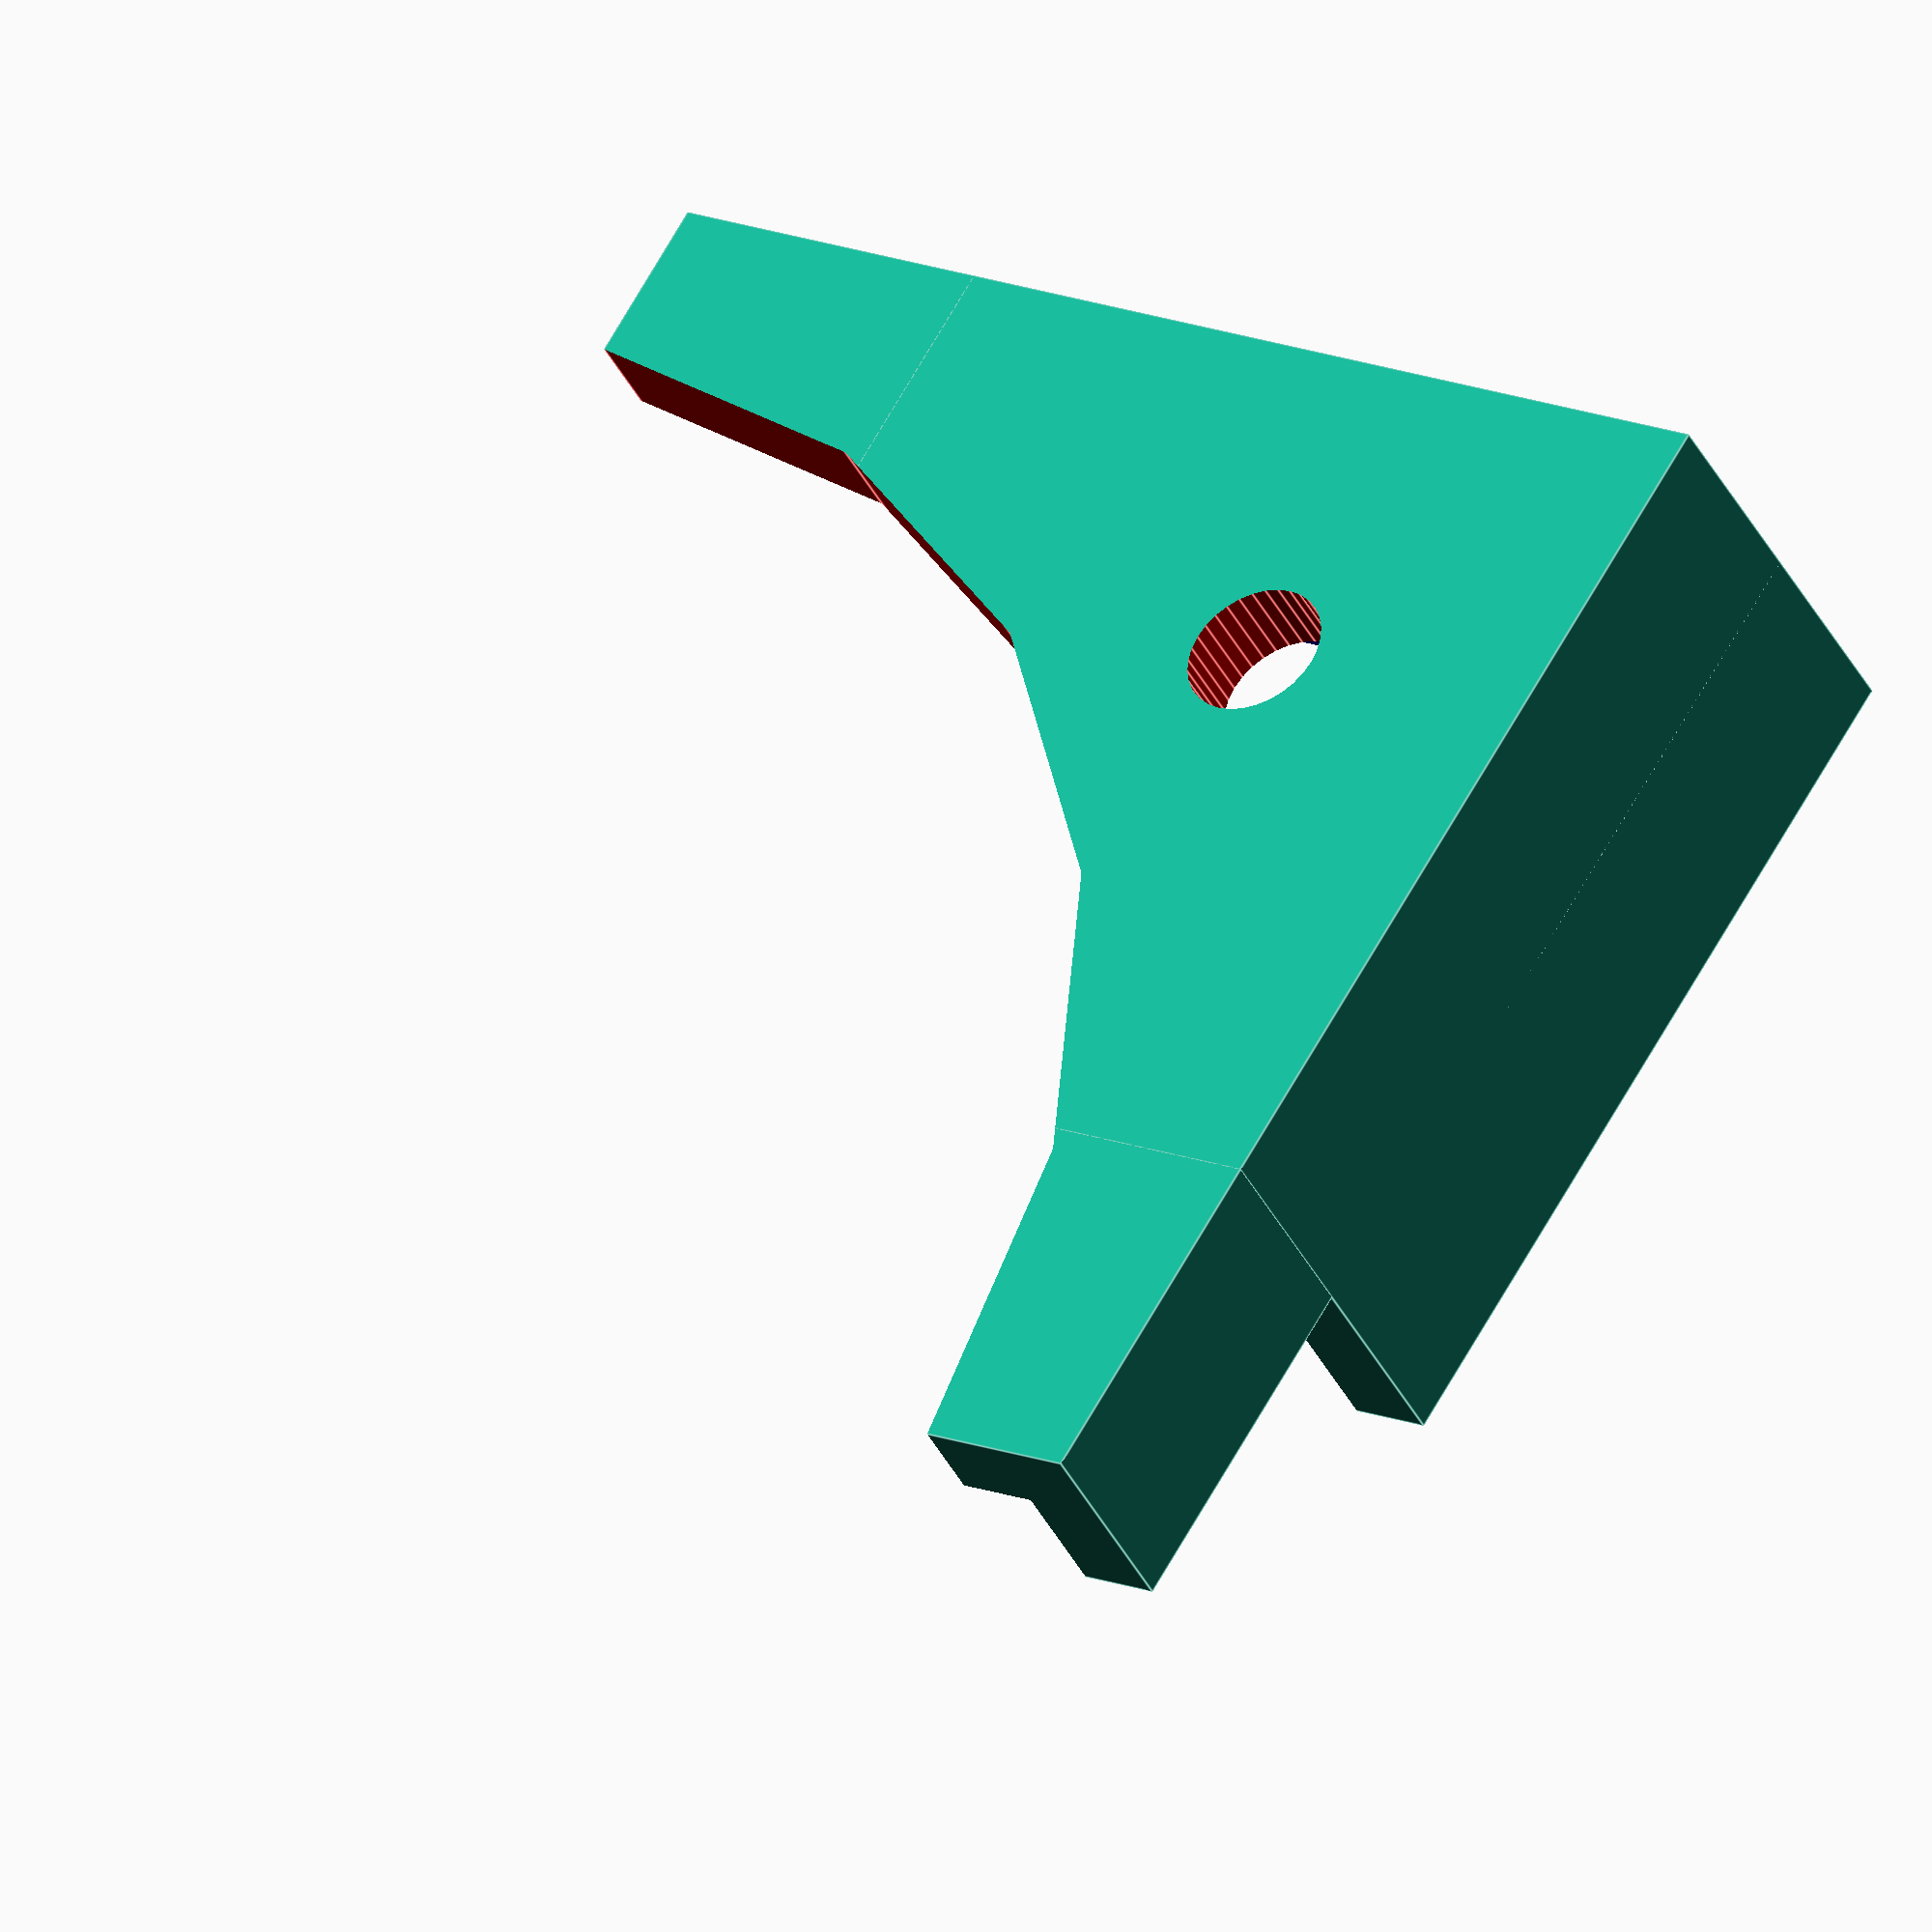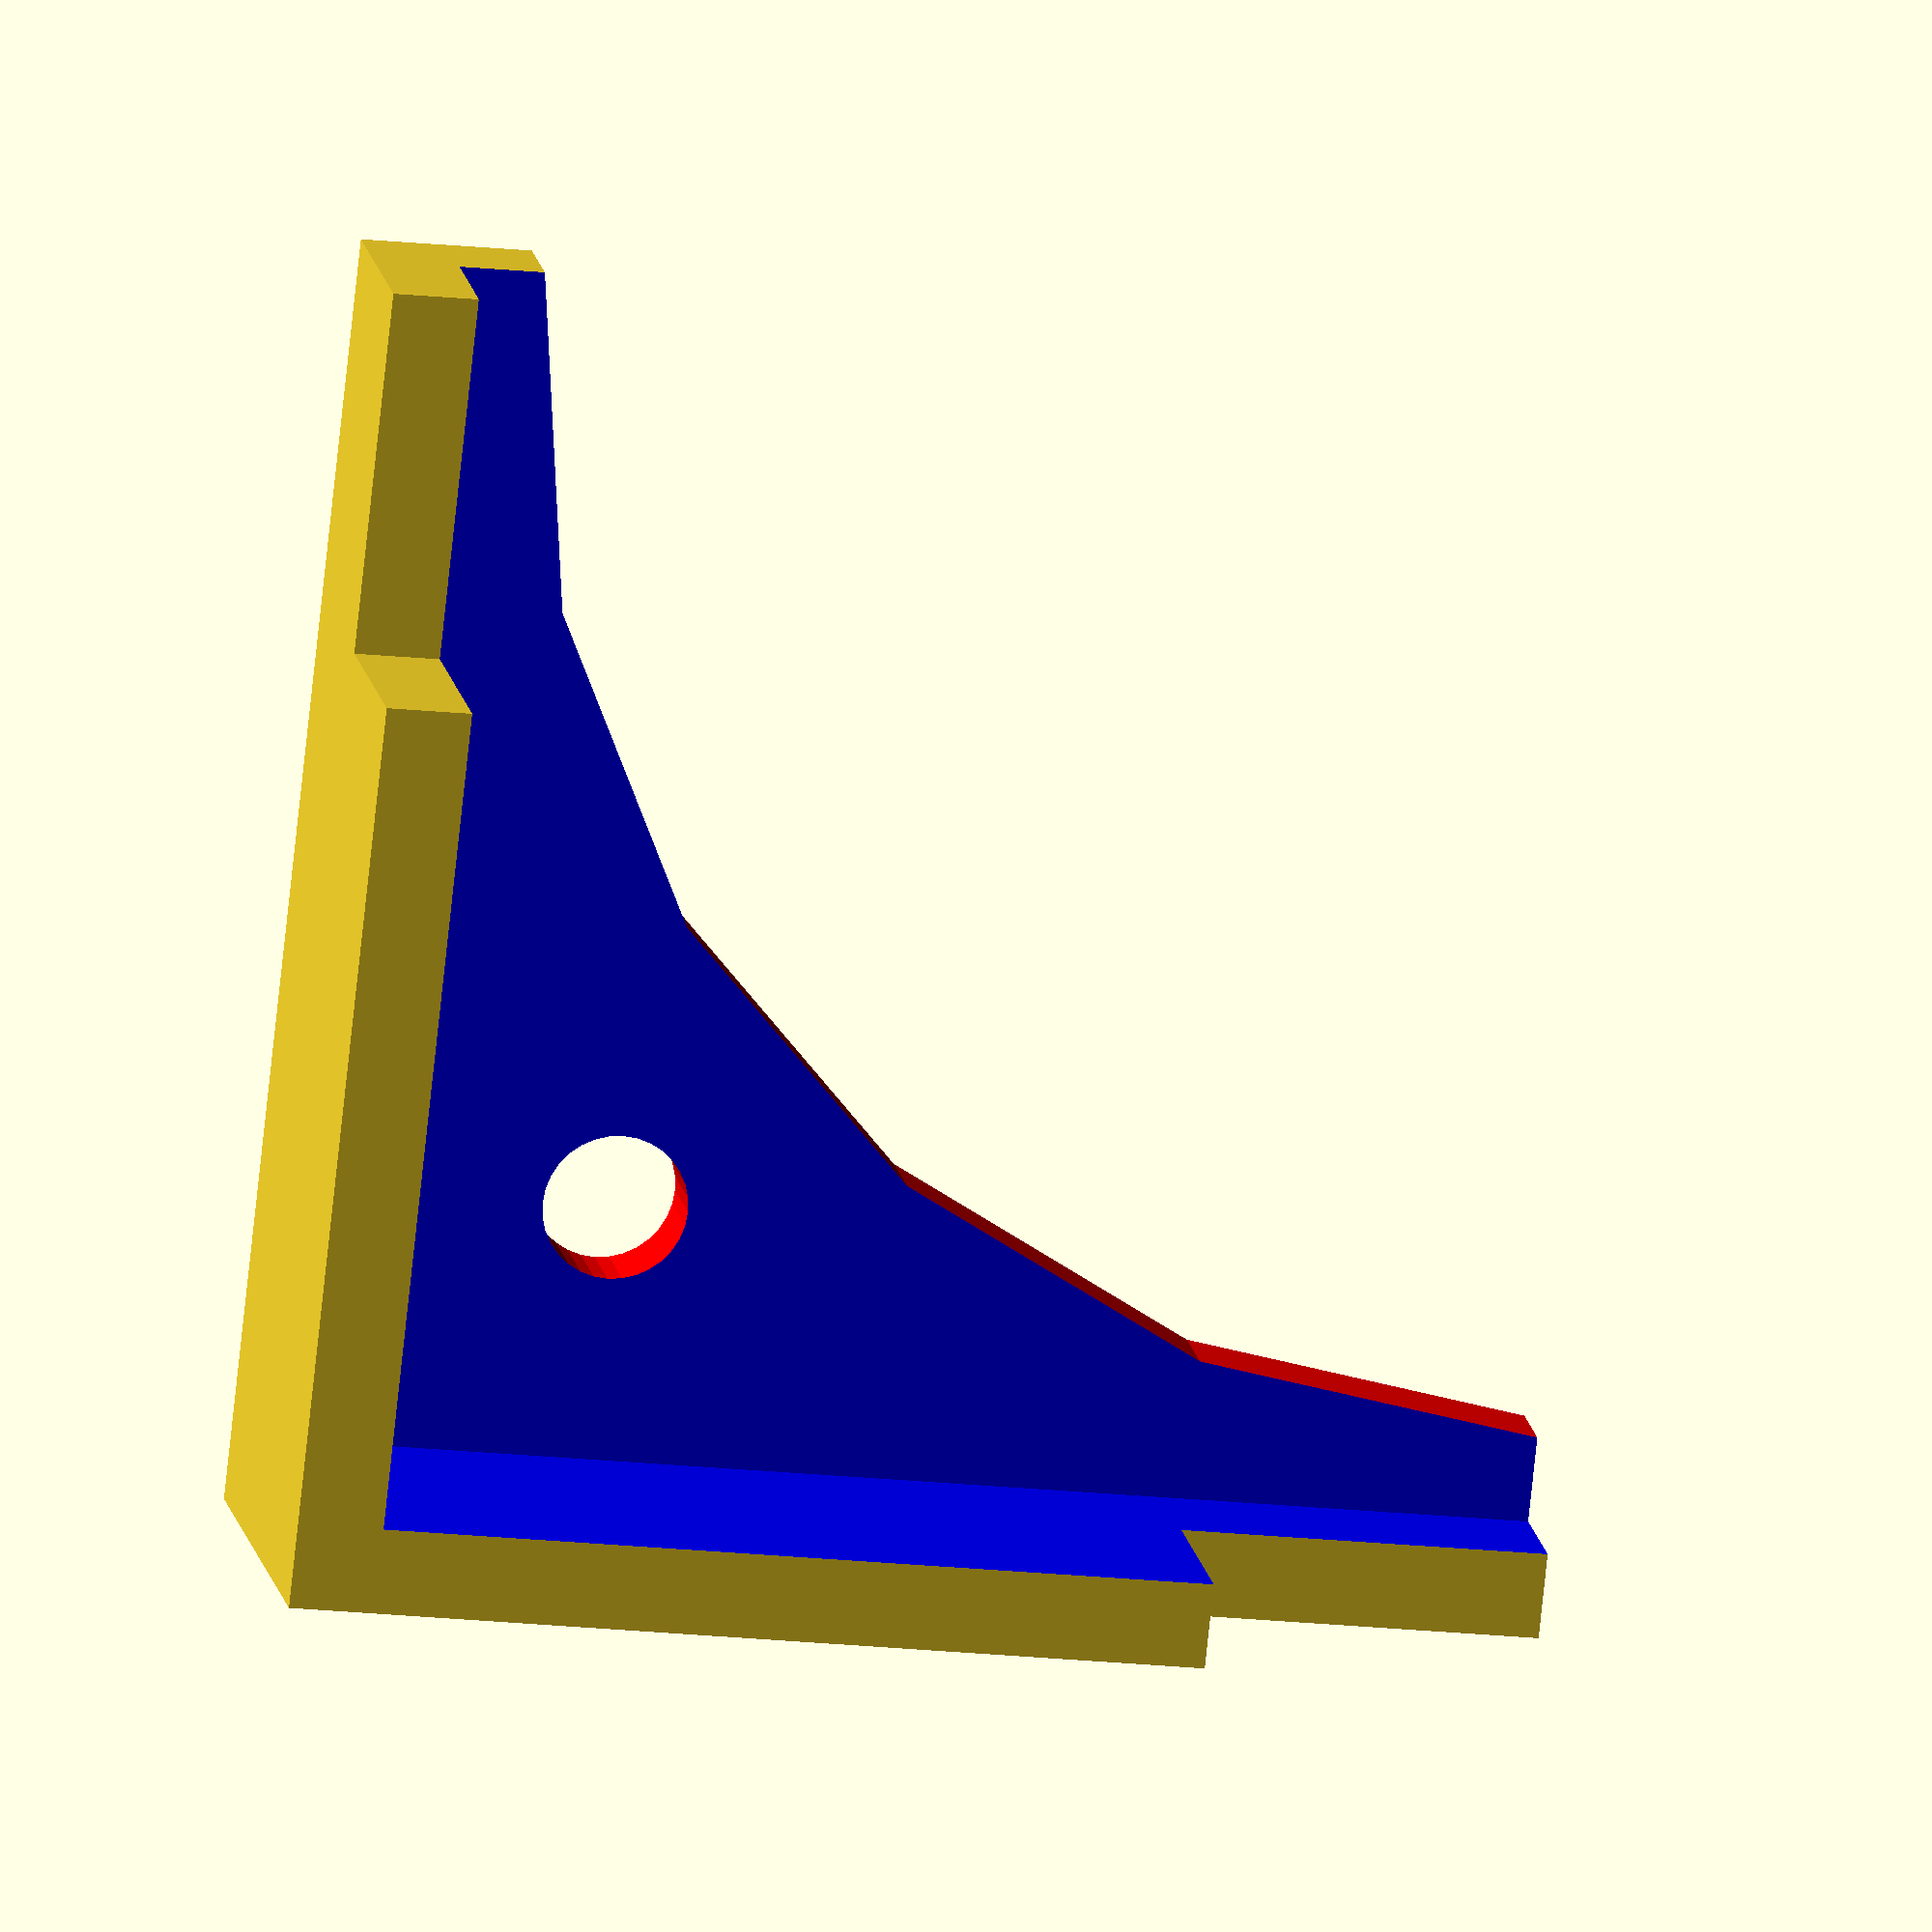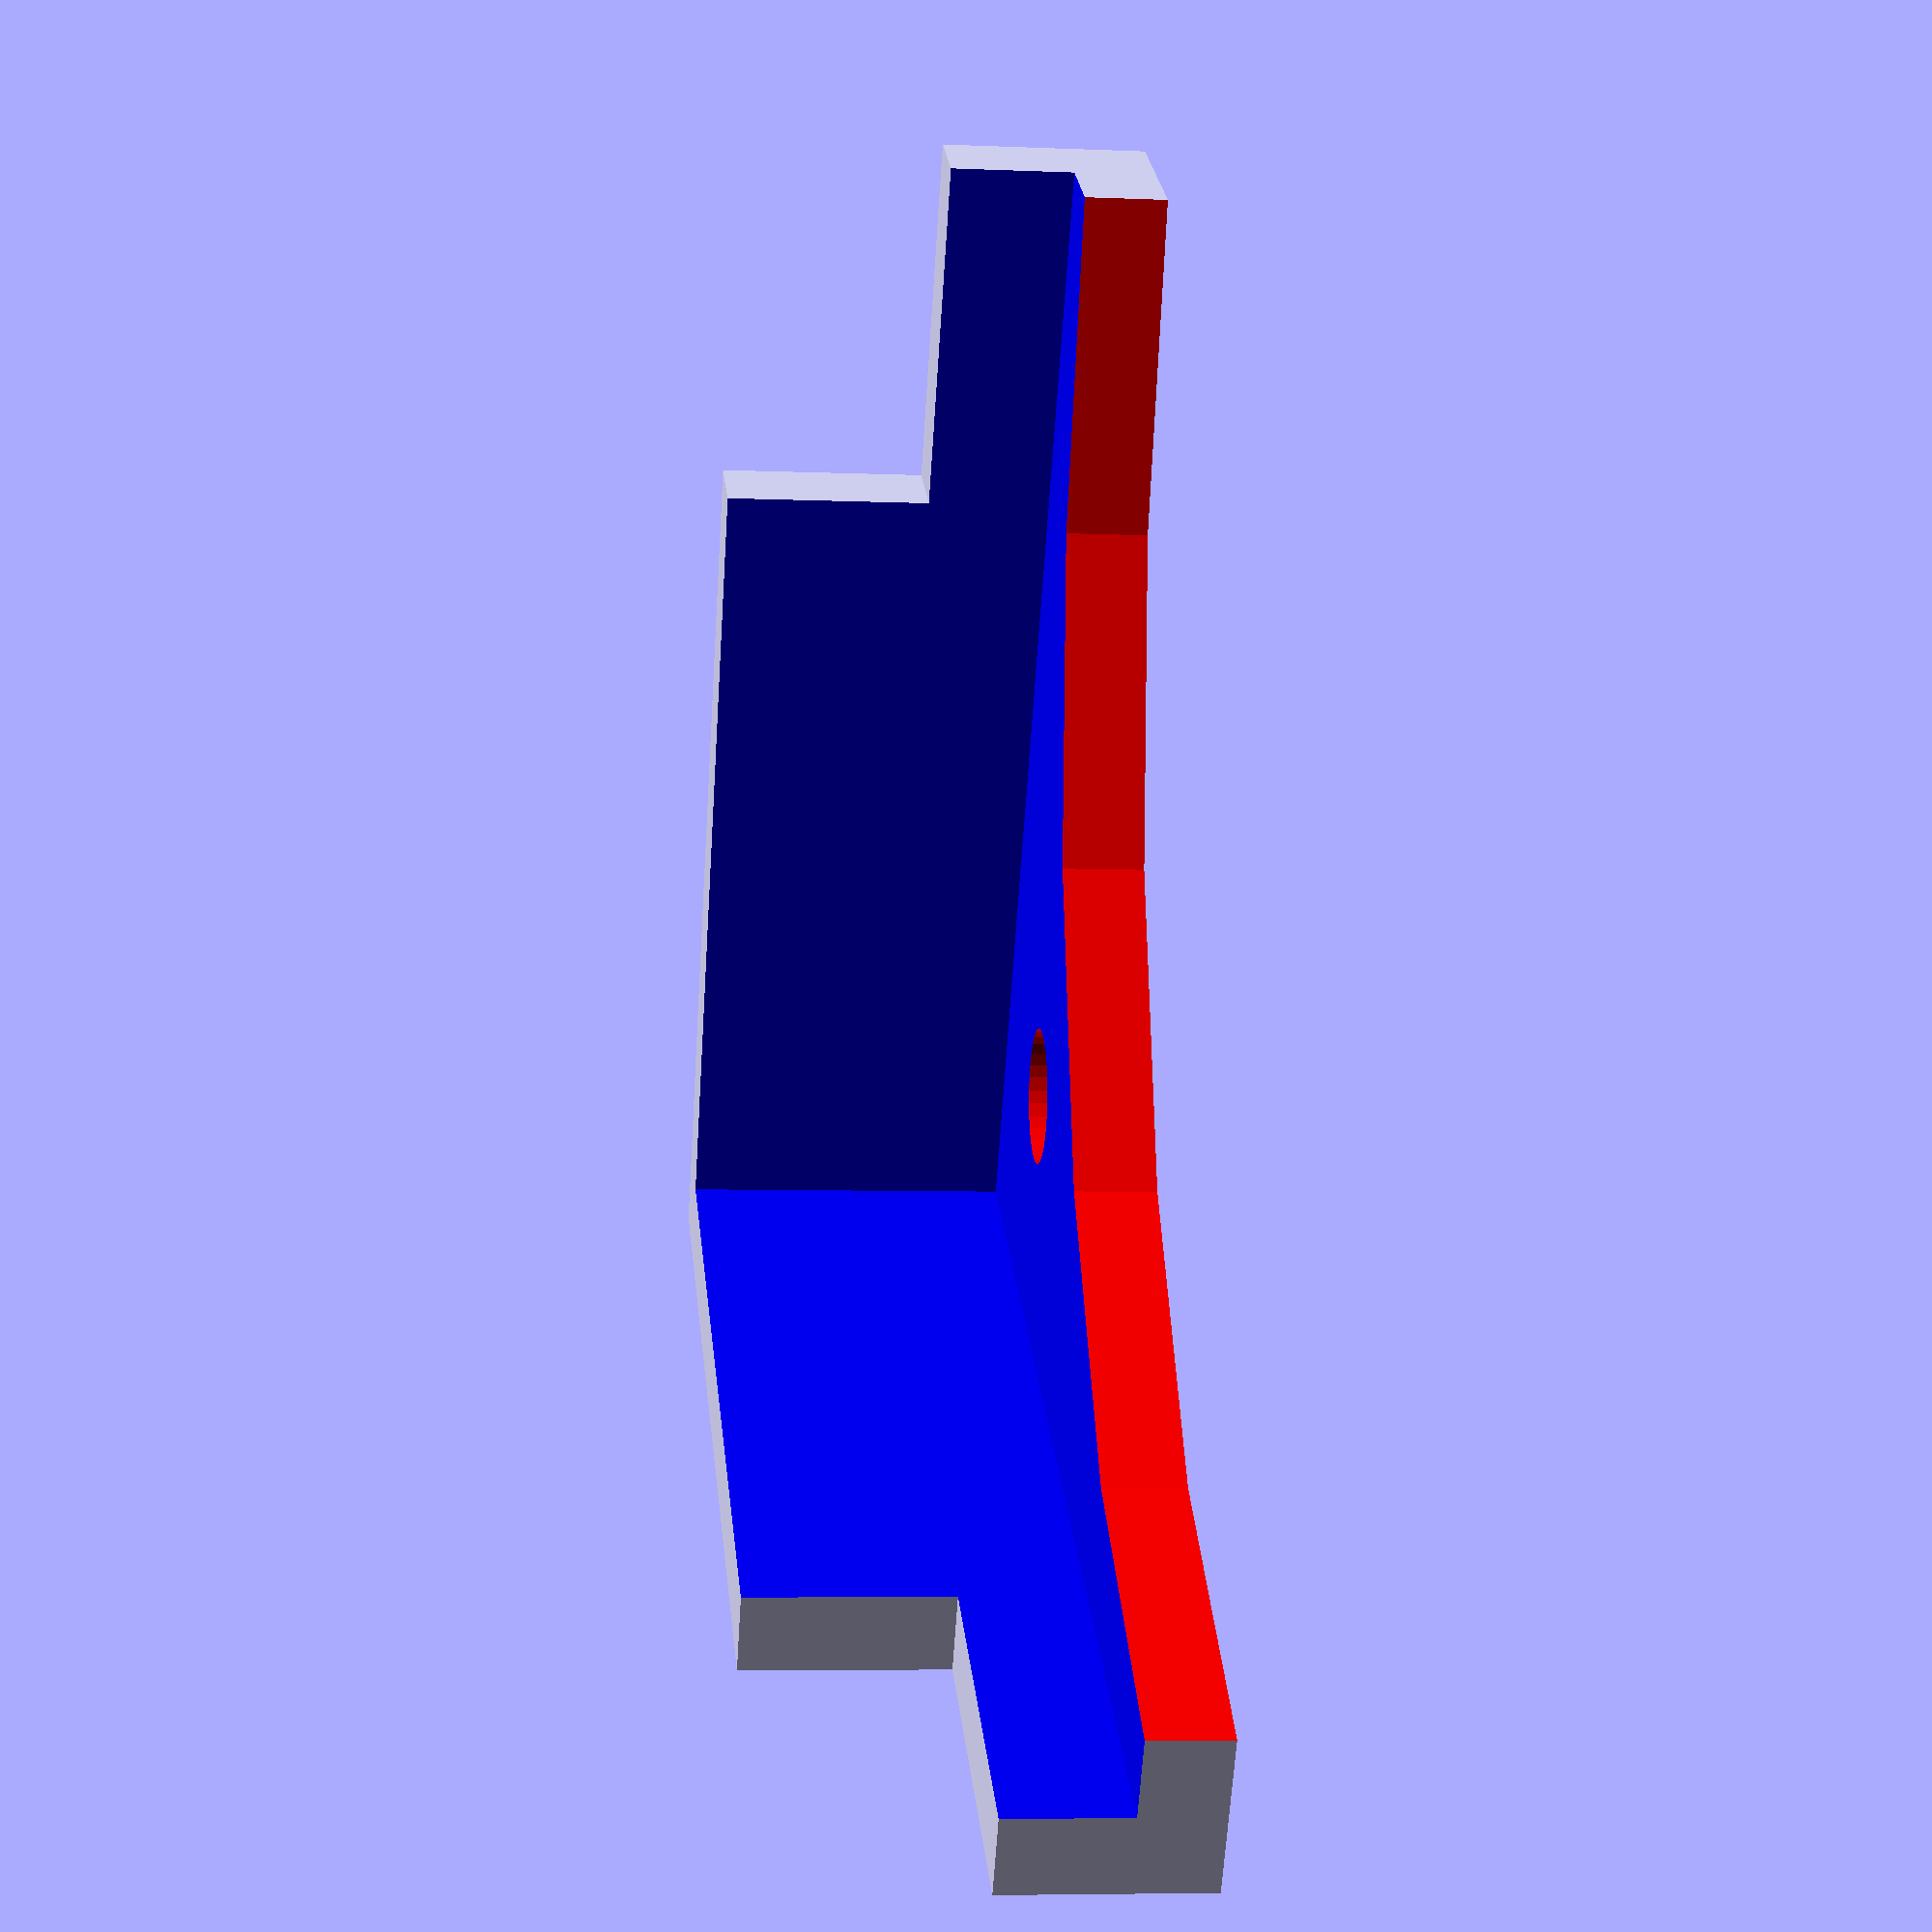
<openscad>
$fn=32;

boltX = 8;
boltY = 8;

cx = 30;
cy = 30;
cz = 5;

mcx = cx/1.4;
mcy = cy/1.4;
mcz = 10;

fascX = 2;
fascY = 2;
fascZ = 2;

sliceX = 0;
sliceY = 0;
sliceDia = 52;

difference() {
  union() {
    cube([cx, cy, cz]);
    cube([mcx, mcy, mcz]);
  }
  color("Blue") {
      translate([fascX, fascY, fascZ]) cube([cx, cy, cz*2]);
  }
  color("Red") {
    translate([boltX, boltY, -10]) cylinder(d=3.4, h=50);
    translate([cx + sliceX, cy + sliceY, -cz]) cylinder(d=sliceDia, h=cz*3, $fn=20);
  }
}

</openscad>
<views>
elev=220.6 azim=237.9 roll=335.0 proj=o view=edges
elev=345.3 azim=6.1 roll=351.4 proj=o view=solid
elev=6.3 azim=32.3 roll=83.0 proj=p view=wireframe
</views>
